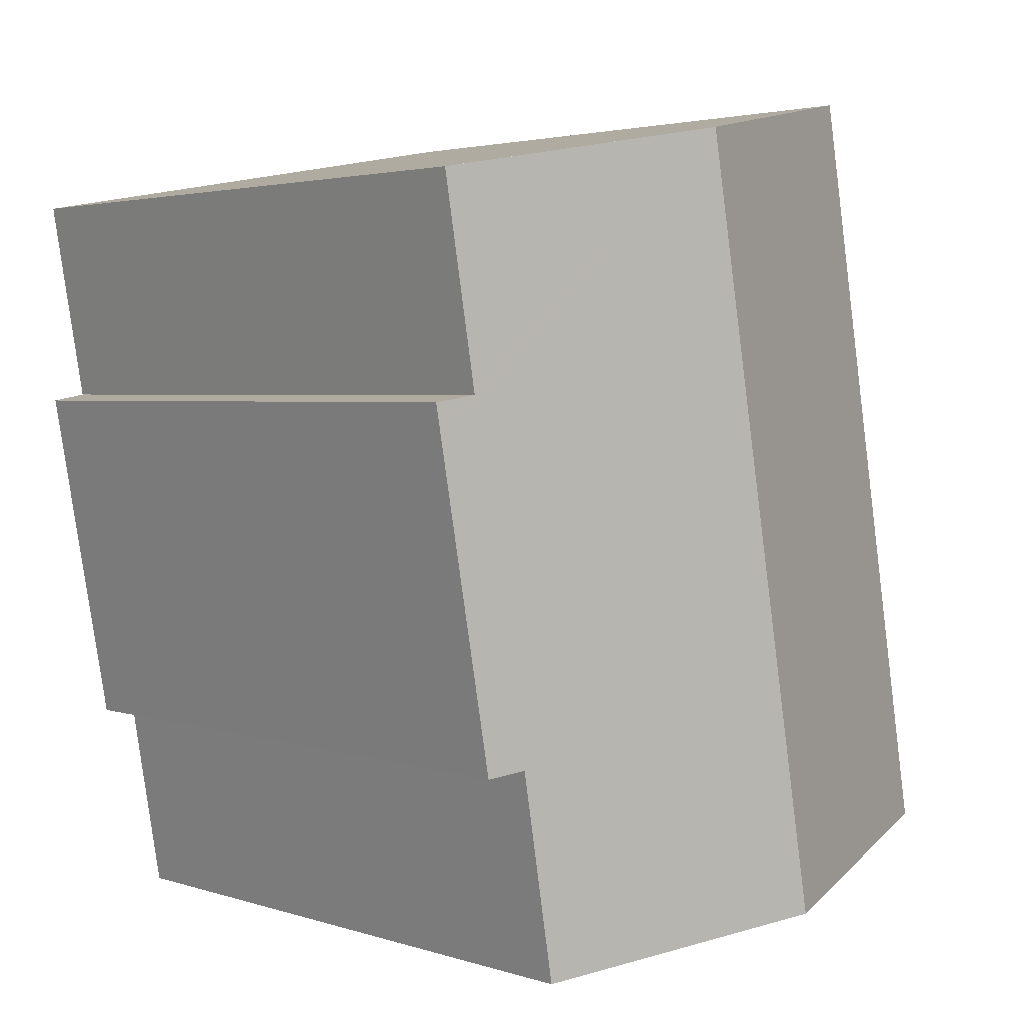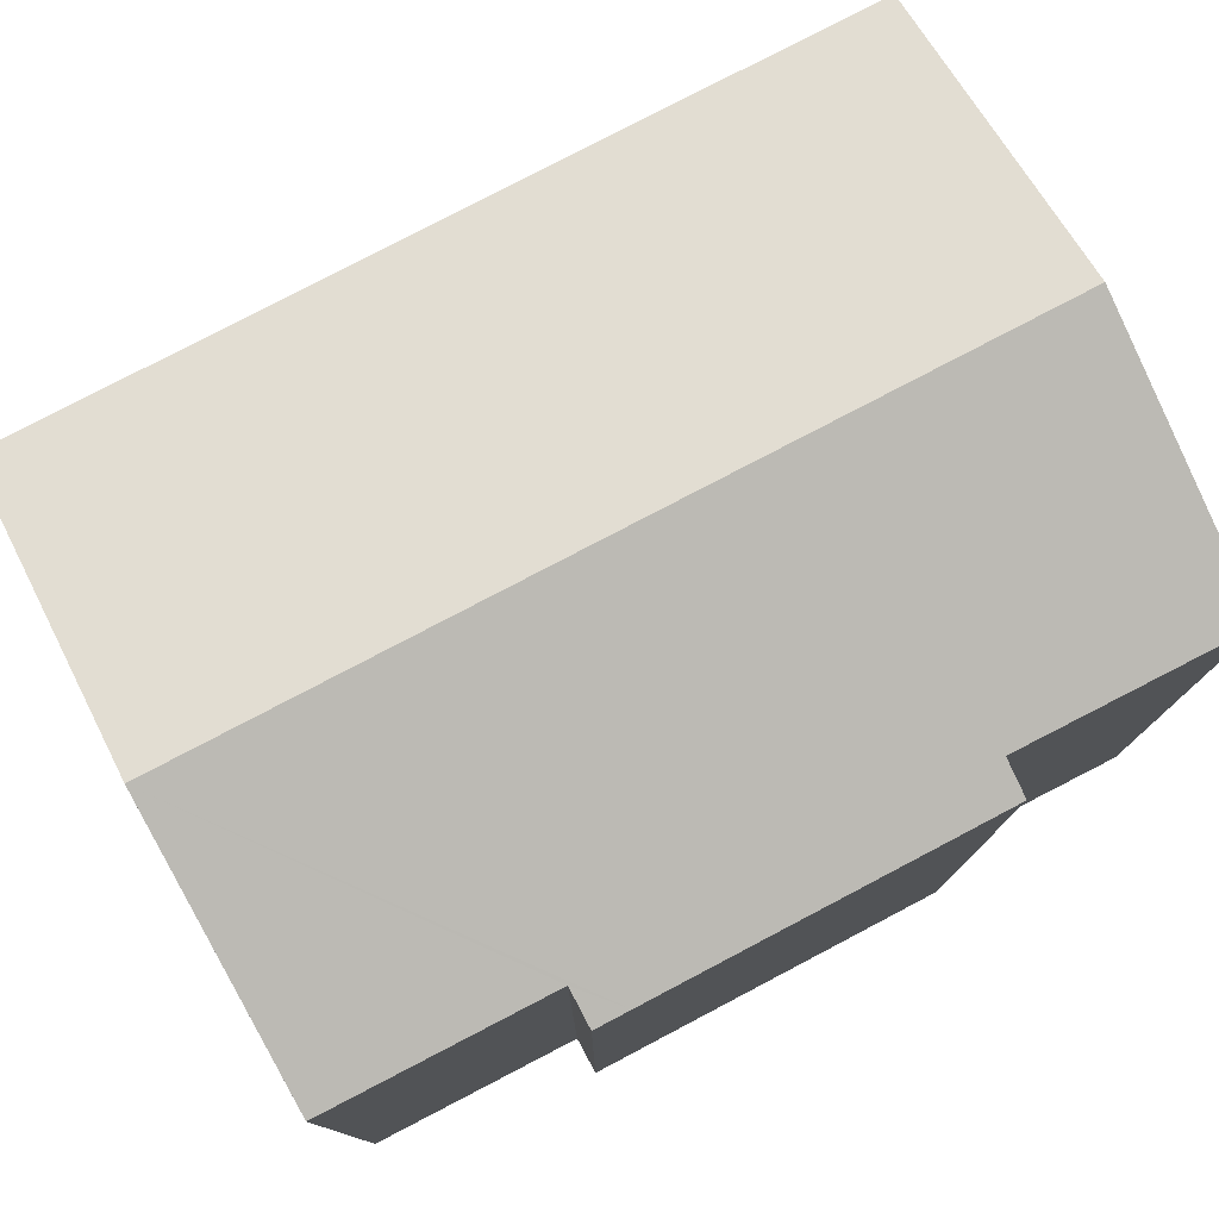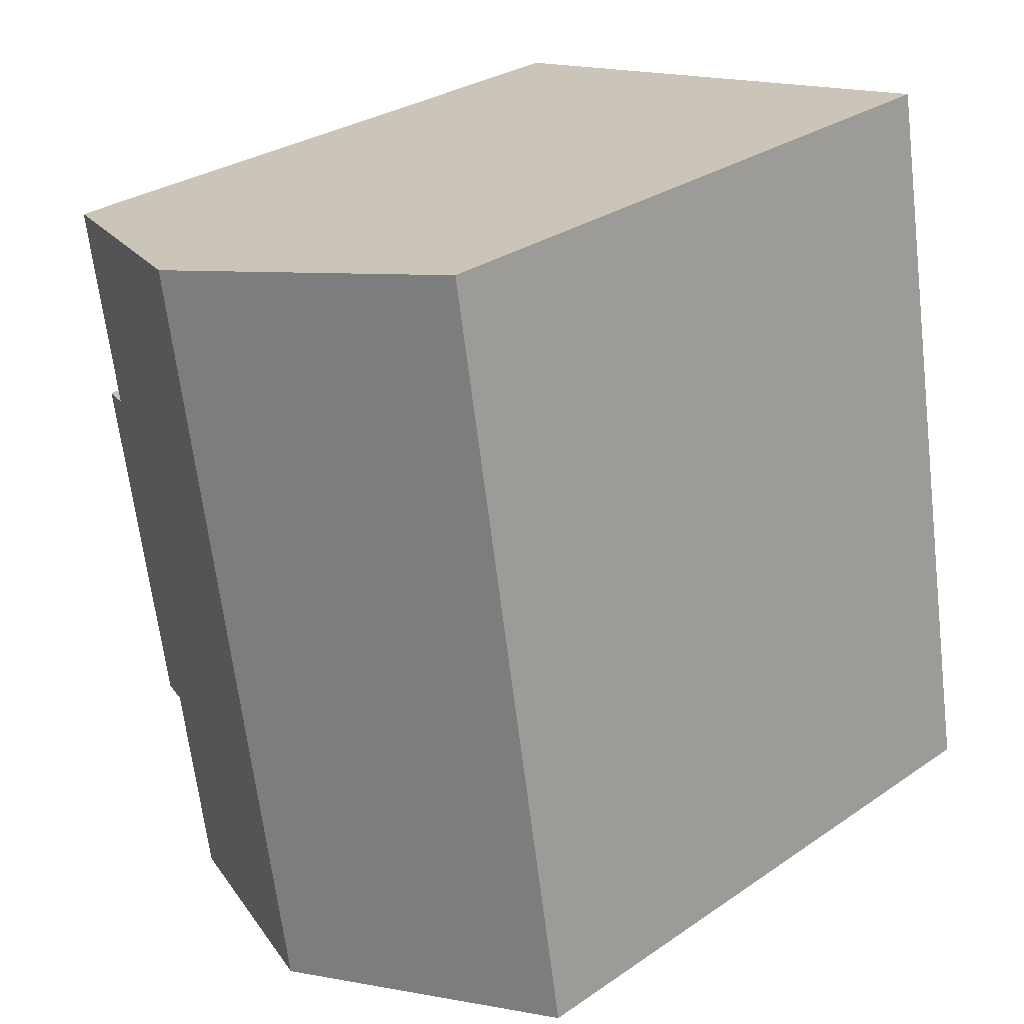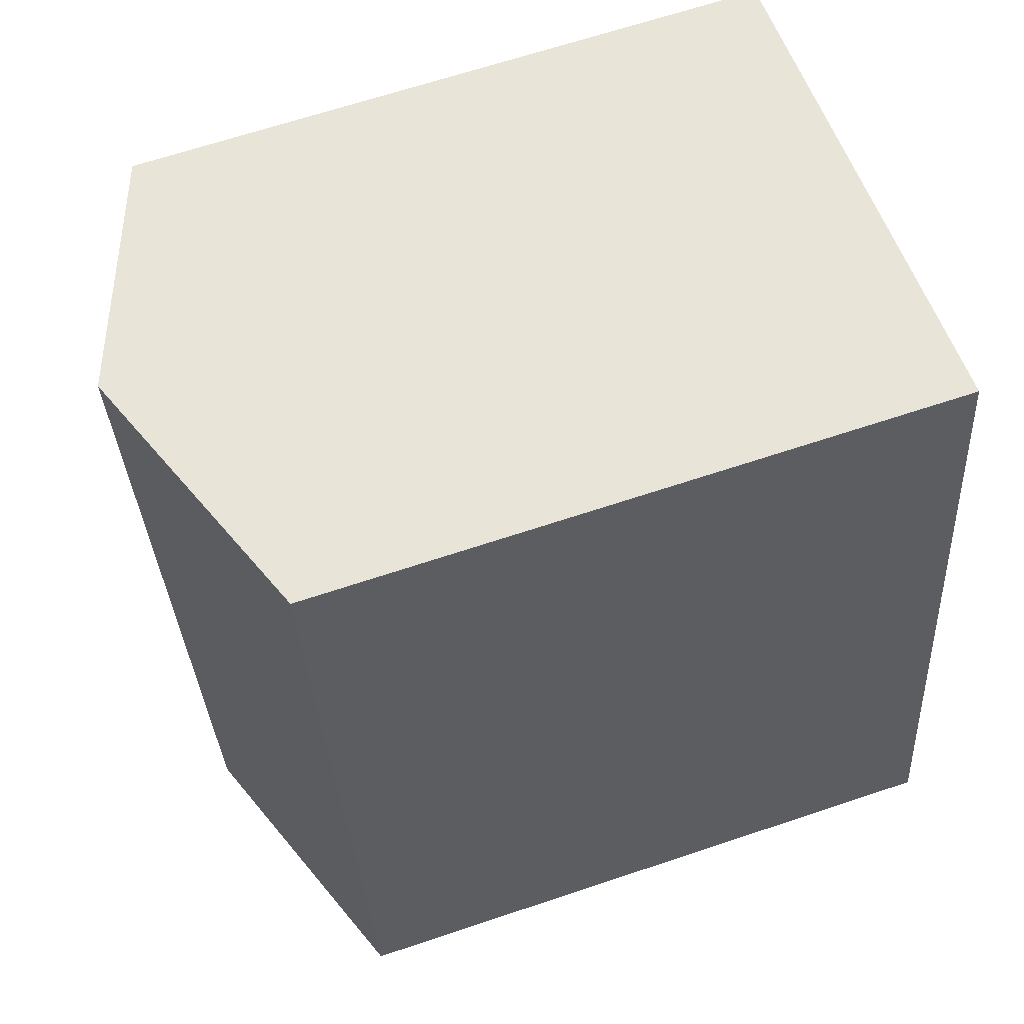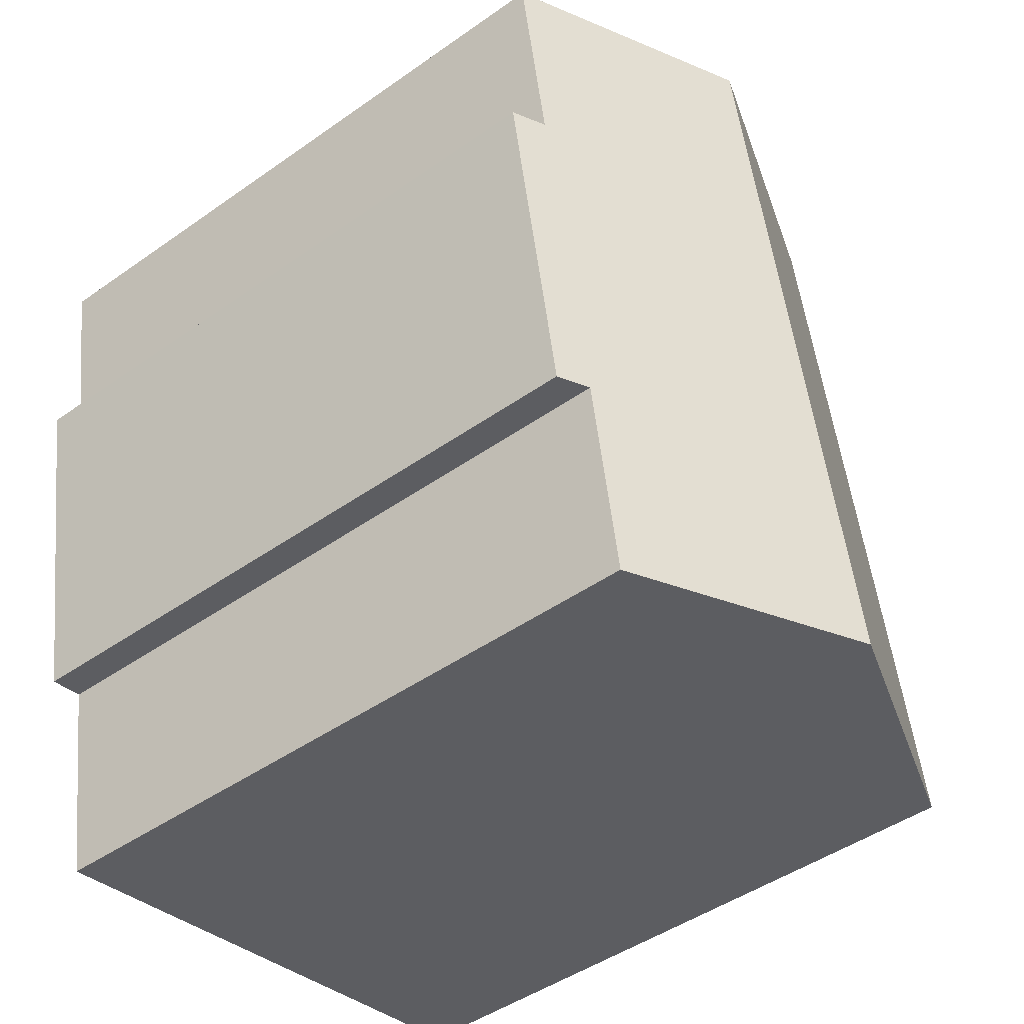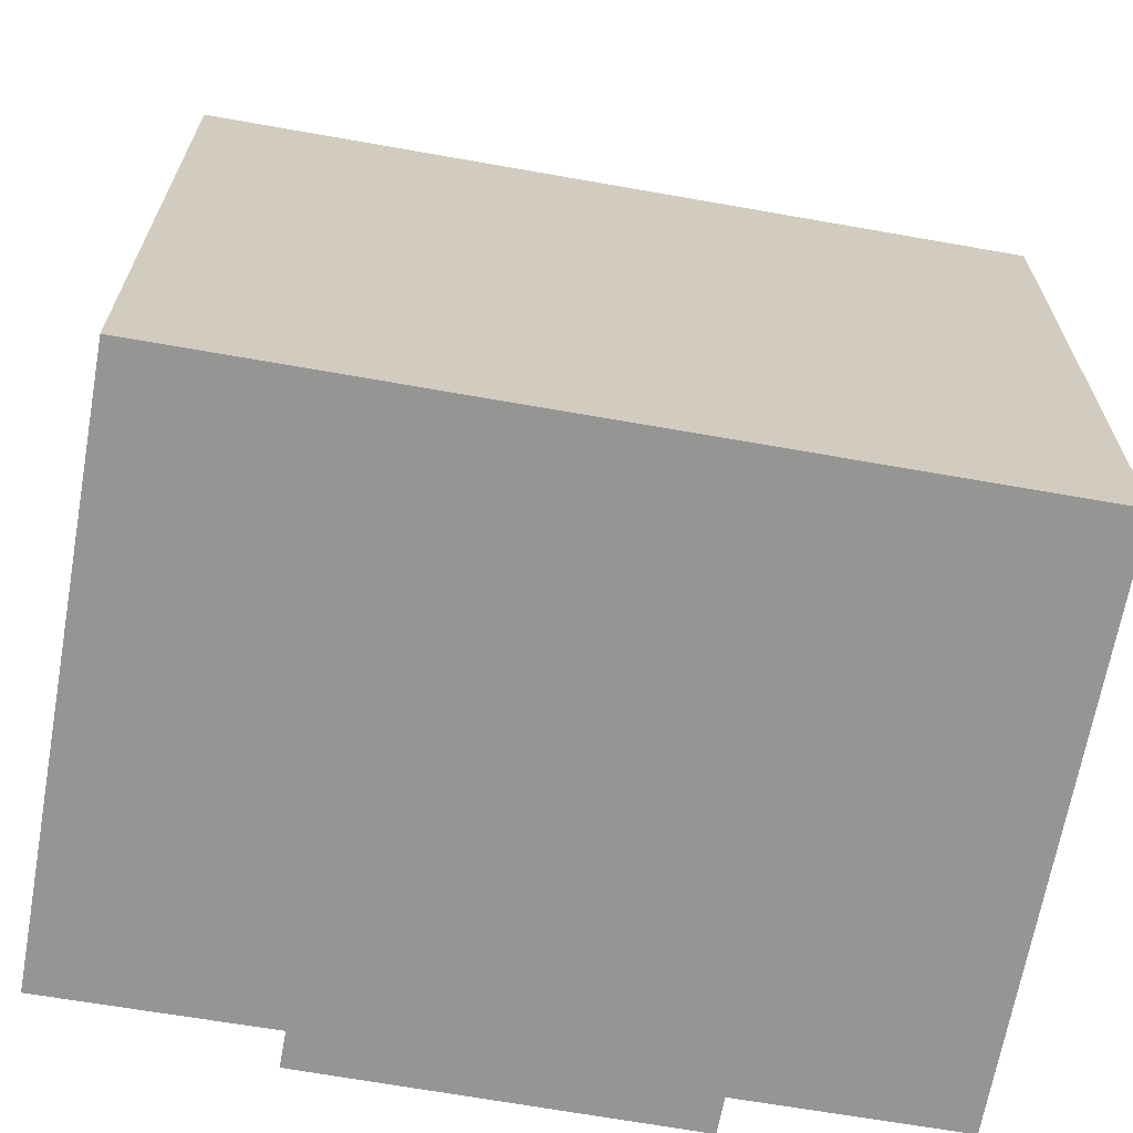
<metadata>
{"format":"obj","ext":"obj","renderer":"f3d","projection":"perspective","resolution":1024,"background":"white","views":[{"elev":2.9,"azim":137.9,"up":"+Z"},{"elev":79.0,"azim":72.4,"up":"+Y"},{"elev":29.8,"azim":-134.9,"up":"+Z"},{"elev":66.0,"azim":-108.6,"up":"+Z"},{"elev":-46.6,"azim":128.7,"up":"+Z"},{"elev":-67.4,"azim":-90.0,"up":"+Y"}]}
</metadata>
<code>
v  12.77 16.23 -2.247
v  14.06 16.09 2.702
v  13.21 16.07 -2.324
v  7.008 18.36 -1.233
v  10.28 18.36 17.25
v  15.37 15.78 5.302
v  16.26 15.78 10.25
v  15.55 16.09 11.19
v  16.4 15.78 11.03
v  16.41 16.1 16.14
v  16.01 16.24 16.21
v  14.88 15.78 2.554
v  3.281 15.77 18.53
v  0 15.77 9.658e-16
v  16.4 -6.753e-16 11.03
v  16.26 -6.276e-16 10.25
v  15.37 -3.247e-16 5.302
v  14.88 -1.564e-16 2.554
v  14.06 -1.655e-16 2.702
v  13.21 1.423e-16 -2.324
v  16.41 -9.882e-16 16.14
v  15.55 -6.851e-16 11.19
v  0 0 0
v  7.008 7.55e-17 -1.233
v  12.77 1.376e-16 -2.247
v  3.281 -1.135e-15 18.53
v  10.28 -1.057e-15 17.25
v  16.01 -9.926e-16 16.21
g defaultobject
f 1 2 3
f 2 1 4
f 2 4 5
f 2 5 6
f 6 5 7
f 7 5 8
f 7 8 9
f 8 5 10
f 10 5 11
f 6 12 2
f 13 4 14
f 4 13 5
f 15 7 9
f 7 15 6
f 6 15 12
f 12 15 16
f 12 16 17
f 12 17 18
f 19 3 2
f 3 19 20
f 21 8 10
f 8 21 22
f 12 19 2
f 19 12 18
f 20 1 3
f 1 20 4
f 4 20 14
f 14 20 23
f 23 20 24
f 24 20 25
f 23 13 14
f 13 23 26
f 26 5 13
f 5 26 11
f 11 26 10
f 10 26 27
f 10 27 28
f 10 28 21
f 22 9 8
f 9 22 15
f 17 19 18
f 19 25 20
f 25 19 24
f 24 19 23
f 23 19 26
f 26 19 17
f 26 17 16
f 26 16 22
f 22 16 15
f 26 22 21
f 26 21 28
f 26 28 27

</code>
